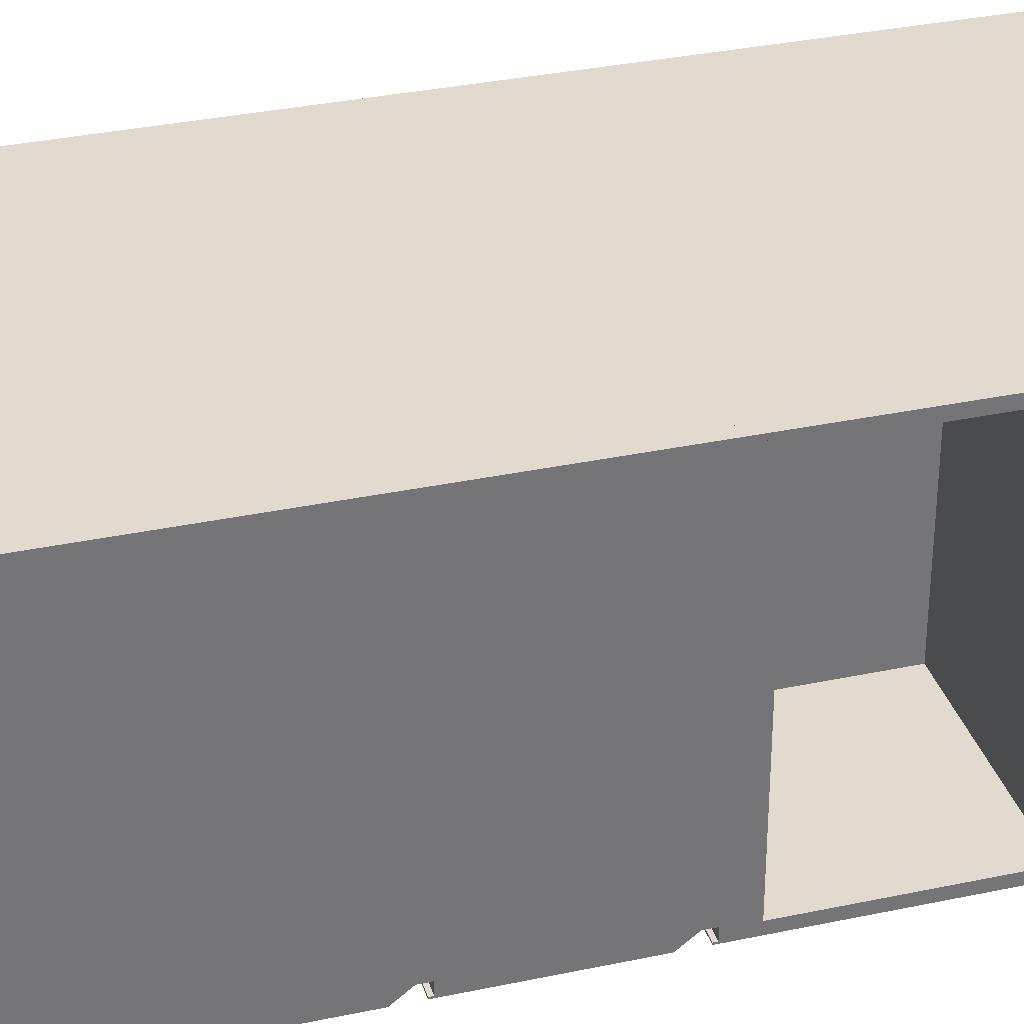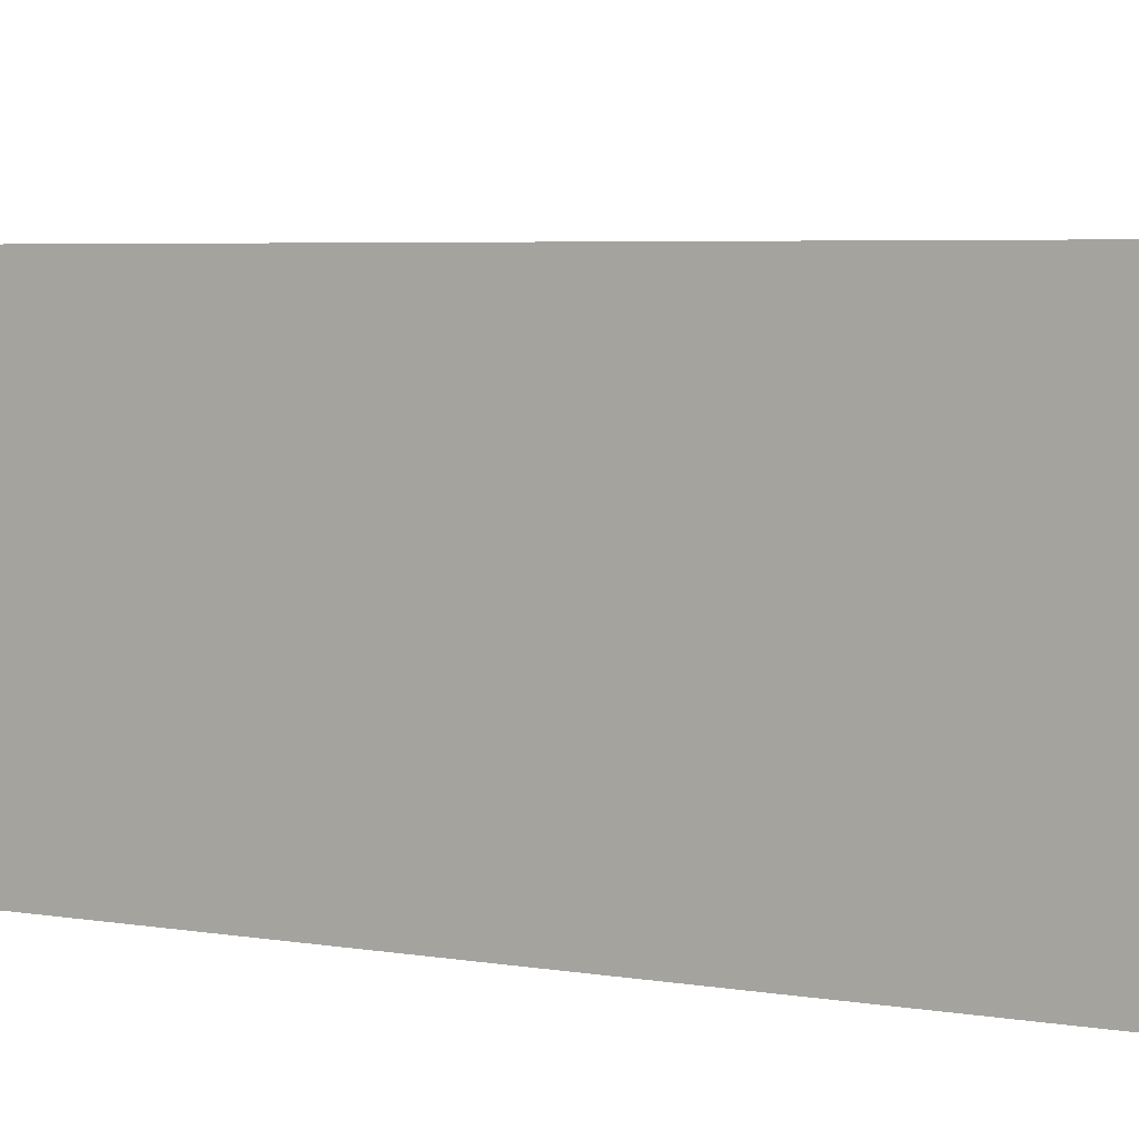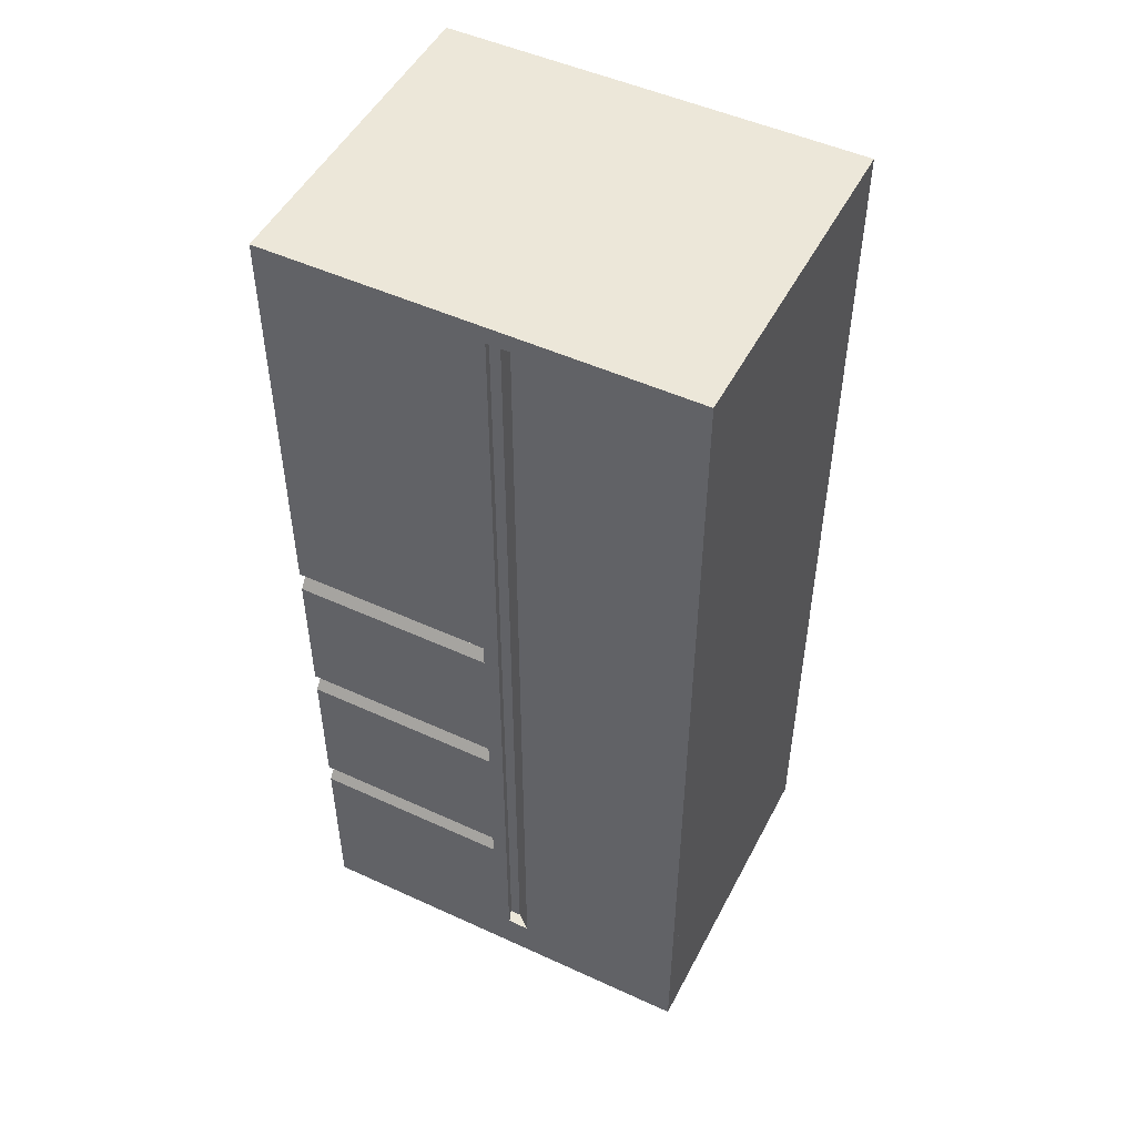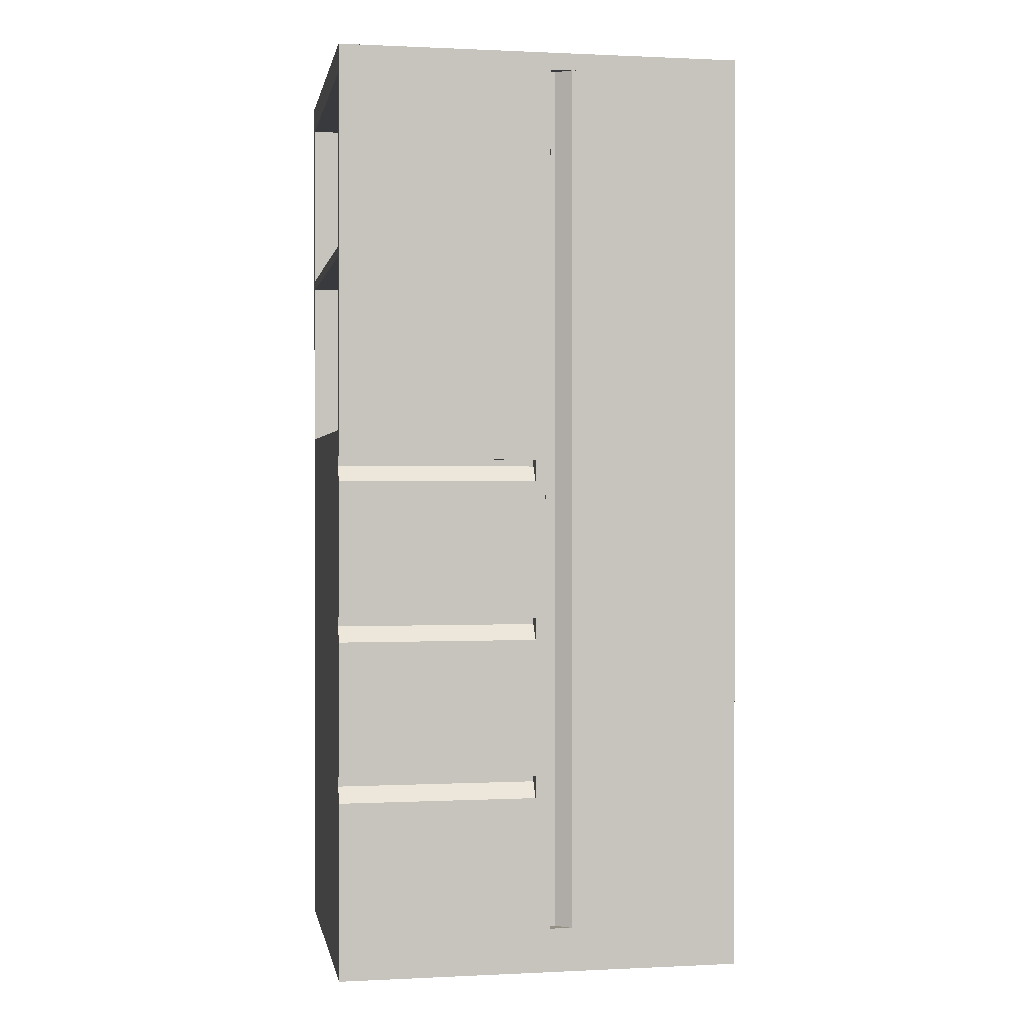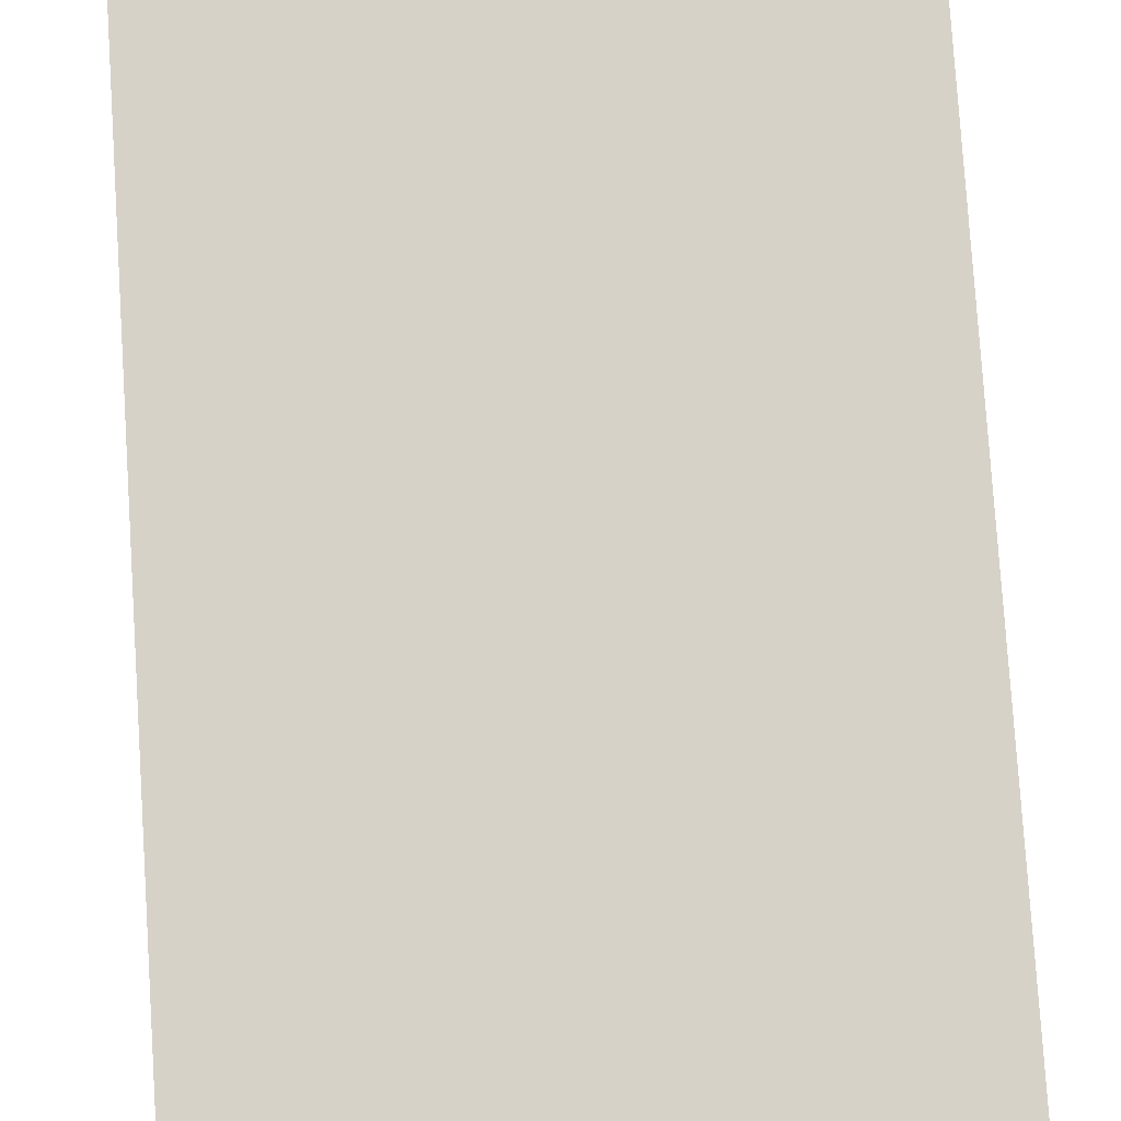
<metadata>
{"format":"obj","ext":"obj","renderer":"f3d","projection":"perspective","resolution":1024,"background":"white","views":[{"elev":33.5,"azim":73.8,"up":"+Z"},{"elev":4.2,"azim":-57.9,"up":"+Z"},{"elev":49.8,"azim":-153.2,"up":"+Y"},{"elev":0.5,"azim":169.8,"up":"+Y"},{"elev":77.8,"azim":176.3,"up":"+Z"}]}
</metadata>
<code>
v -0.06372 -0.3777 -0.06878
v -0.06849 -0.3777 -0.06719
v -0.06849 -0.3777 -0.06878
v -0.06531 -0.3777 -0.06719
v -0.06849 0.4372 -0.06878
v -0.06531 -0.3777 -0.05764
v -0.06531 0.4372 -0.06719
v -0.06849 0.4372 -0.06719
v -0.06372 0.4372 -0.06878
v -0.06372 -0.3777 -0.05604
v -0.07486 -0.3777 -0.05764
v -0.06531 0.4372 -0.05764
v -0.06372 0.4372 -0.05604
v -0.2499 -0.3777 -0.05604
v -0.07486 0.4372 -0.05764
v -0.08918 -0.3777 -0.06878
v -0.08918 0.4372 -0.06878
v -0.2499 0.4372 -0.05604
v -0.2499 -0.3777 -0.06878
v -0.2499 0.4372 -0.06878
v -0.05417 0.4372 -0.06878
v -0.05417 -0.3777 -0.06878
v -0.05417 -0.3777 0.2368
v -0.06372 0.4372 0.2368
v -0.05417 0.4372 0.2368
v -0.06372 -0.3777 0.2368
v -0.05417 -0.3809 0.2368
v 0.132 0.4531 -0.06878
v -0.2499 0.4531 0.2368
v 0.132 0.4531 0.2368
v -0.2499 0.4531 -0.06878
v 0.132 0.4372 0.2368
v -0.2499 0.4372 0.2368
v 0.132 0.4372 -0.06878
v -0.2499 -0.3777 0.2368
v -0.05417 0.08547 0.2368
v -0.05417 0.09502 0.2273
v -0.05417 0.08547 -0.06878
v -0.05417 0.09502 -0.05923
v 0.132 0.08547 0.2368
v -0.05417 0.2566 0.2273
v 0.132 0.09502 -0.05923
v 0.132 0.08547 -0.06878
v -0.05417 0.2661 0.2273
v 0.132 0.2566 0.2273
v -0.05417 0.2566 -0.05923
v 0.132 0.09502 0.2273
v -0.05417 0.4277 0.2273
v -0.05417 0.2661 -0.05923
v 0.132 0.2566 -0.05923
v 0.132 0.4277 0.2273
v -0.05417 0.4277 -0.05923
v 0.132 0.2661 0.2273
v 0.132 0.4277 -0.05923
v 0.132 0.2661 -0.05923
v -0.05417 0.07274 0.2368
v -0.05417 -0.3777 -0.05604
v -0.05417 0.07274 -0.05604
v 0.132 -0.3777 0.2368
v 0.132 0.07274 -0.05604
v 0.132 -0.3777 -0.05604
v 0.132 0.07274 0.2368
v 0.132 0.07274 -0.06878
v -0.05417 0.07274 -0.06878
v -0.2499 -0.4191 -0.06878
v -0.2499 -0.4191 0.2368
v 0.132 -0.4191 0.2368
v 0.132 -0.3777 -0.06878
v 0.132 -0.4191 -0.06878
v 0.132 0.06796 -0.06878
v 0.132 0.07114 -0.06719
v 0.132 0.06796 -0.06719
v -0.05417 0.06796 -0.06719
v -0.05417 0.06796 -0.06878
v 0.132 0.07274 -0.05604
v -0.05417 0.07114 -0.06719
v 0.132 0.07114 -0.05764
v -0.05417 0.07274 -0.05604
v 0.132 0.0616 -0.05764
v -0.05417 0.07114 -0.05764
v -0.05417 -0.0774 -0.05604
v 0.132 -0.0774 -0.05604
v -0.05417 -0.0774 -0.06878
v 0.132 0.04727 -0.06878
v -0.05417 0.0616 -0.05764
v 0.132 -0.0774 -0.06878
v -0.05417 0.04727 -0.06878
v 0.132 -0.08218 -0.06878
v 0.132 -0.07899 -0.06719
v 0.132 -0.08218 -0.06719
v -0.05417 -0.08218 -0.06719
v -0.05417 -0.08218 -0.06878
v -0.05417 -0.07899 -0.06719
v 0.132 -0.07899 -0.05764
v 0.132 -0.08854 -0.05764
v -0.05417 -0.07899 -0.05764
v -0.05417 -0.2275 -0.05604
v 0.132 -0.2275 -0.05604
v -0.05417 -0.2275 -0.06878
v 0.132 -0.1029 -0.06878
v -0.05417 -0.08854 -0.05764
v 0.132 -0.2275 -0.06878
v -0.05417 -0.1029 -0.06878
v 0.132 -0.2323 -0.06878
v 0.132 -0.2291 -0.06719
v 0.132 -0.2323 -0.06719
v -0.05417 -0.2323 -0.06719
v -0.05417 -0.2323 -0.06878
v -0.05417 -0.2291 -0.06719
v 0.132 -0.2291 -0.05764
v 0.132 -0.2387 -0.05764
v -0.05417 -0.2291 -0.05764
v -0.05417 -0.3777 -0.05604
v 0.132 -0.3777 -0.05604
v 0.132 -0.253 -0.06878
v -0.05417 -0.2387 -0.05764
v -0.05417 -0.253 -0.06878
g mesh1_mesh1-geometry
f 1 2 3
f 2 1 4
f 3 2 1
f 4 1 2
f 2 5 3
f 3 5 2
f 5 1 3
f 3 1 5
f 4 1 6
f 6 1 4
f 7 2 4
f 4 2 7
f 5 2 8
f 8 2 5
f 1 5 9
f 9 5 1
f 10 6 1
f 1 6 10
f 6 7 4
f 4 7 6
f 2 7 8
f 8 7 2
f 7 5 8
f 8 5 7
f 5 7 9
f 9 7 5
f 9 10 1
f 1 10 9
f 10 11 6
f 6 11 10
f 7 6 12
f 12 6 7
f 9 7 13
f 13 7 9
f 10 9 13
f 13 9 10
f 14 11 10
f 10 11 14
f 15 6 11
f 11 6 15
f 6 15 12
f 12 15 6
f 12 13 7
f 7 13 12
f 13 14 10
f 10 14 13
f 14 16 11
f 11 16 14
f 11 17 15
f 15 17 11
f 15 13 12
f 12 13 15
f 14 13 18
f 18 13 14
f 16 14 19
f 19 14 16
f 17 11 16
f 16 11 17
f 20 15 17
f 17 15 20
f 20 13 15
f 15 13 20
f 13 20 18
f 18 20 13
f 20 14 18
f 18 14 20
f 14 20 19
f 19 20 14
f 19 17 16
f 16 17 19
f 17 19 20
f 20 19 17
g mesh2_mesh2-geometry
l 1 3
l 1 10
l 1 9
l 3 2
l 3 5
l 10 14
l 10 13
l 9 5
l 9 13
l 2 4
l 2 8
l 5 8
l 19 14
l 14 18
l 13 18
l 4 6
l 4 7
l 8 7
l 16 19
l 19 20
l 20 18
l 6 11
l 6 12
l 7 12
l 11 16
l 16 17
l 17 20
l 11 15
l 12 15
l 15 17
g mesh3_mesh3-geometry
f 1 21 22
f 21 1 9
f 22 21 1
f 9 1 21
f 21 23 22
f 22 23 21
f 23 1 22
f 22 1 23
f 1 24 9
f 9 24 1
f 24 21 9
f 9 21 24
f 23 21 25
f 25 21 23
f 1 23 26
f 26 23 1
f 24 1 26
f 26 1 24
f 21 24 25
f 25 24 21
f 24 23 25
f 25 23 24
f 23 24 26
f 26 24 23
g mesh4_mesh4-geometry
l 26 24
l 26 1
l 26 23
l 24 9
l 24 25
l 22 1
l 1 9
l 23 22
l 27 23
l 23 25
l 21 9
l 25 21
l 22 21
g mesh5_mesh5-geometry
f 28 29 30
f 29 28 31
f 30 29 28
f 31 28 29
f 29 32 30
f 30 32 29
f 32 28 30
f 30 28 32
f 28 20 31
f 31 20 28
f 20 29 31
f 31 29 20
f 32 29 33
f 33 29 32
f 28 32 34
f 34 32 28
f 20 28 34
f 34 28 20
f 29 20 33
f 33 20 29
f 20 32 33
f 33 32 20
f 32 20 34
f 34 20 32
g mesh6_mesh6-geometry
l 34 28
l 20 34
l 34 32
l 28 30
l 31 28
l 20 31
l 33 20
l 32 33
l 32 30
l 30 29
l 29 31
l 33 29
g mesh7_mesh7-geometry
f 13 33 24
f 33 13 18
f 24 33 13
f 18 13 33
f 33 26 24
f 24 26 33
f 26 13 24
f 24 13 26
f 13 14 18
f 18 14 13
f 18 35 33
f 33 35 18
f 26 33 35
f 35 33 26
f 13 26 10
f 10 26 13
f 14 13 10
f 10 13 14
f 35 18 14
f 14 18 35
f 14 26 35
f 35 26 14
f 26 14 10
f 10 14 26
g mesh8_mesh8-geometry
l 13 24
l 18 13
l 10 13
l 24 33
l 26 24
l 33 18
l 14 18
l 10 26
l 14 10
l 35 33
l 26 35
l 35 14
g mesh9_mesh9-geometry
f 36 37 38
f 37 36 25
f 38 37 36
f 25 36 37
f 39 38 37
f 37 38 39
f 38 40 36
f 36 40 38
f 40 25 36
f 36 25 40
f 37 25 41
f 41 25 37
f 38 39 21
f 21 39 38
f 37 42 39
f 39 42 37
f 40 38 43
f 43 38 40
f 25 40 32
f 32 40 25
f 41 25 44
f 44 25 41
f 45 37 41
f 41 37 45
f 21 39 46
f 46 39 21
f 34 38 21
f 21 38 34
f 42 37 47
f 47 37 42
f 42 46 39
f 39 46 42
f 38 34 43
f 43 34 38
f 43 42 40
f 40 42 43
f 40 47 32
f 32 47 40
f 34 25 32
f 32 25 34
f 44 25 48
f 48 25 44
f 41 44 46
f 46 44 41
f 37 45 47
f 47 45 37
f 46 45 41
f 41 45 46
f 21 46 49
f 49 46 21
f 25 34 21
f 21 34 25
f 47 40 42
f 42 40 47
f 46 42 50
f 50 42 46
f 42 43 34
f 34 43 42
f 32 47 45
f 45 47 32
f 32 51 34
f 34 51 32
f 48 25 52
f 52 25 48
f 51 44 48
f 48 44 51
f 49 46 44
f 44 46 49
f 45 46 50
f 50 46 45
f 21 49 52
f 52 49 21
f 21 52 25
f 25 52 21
f 42 34 50
f 50 34 42
f 32 45 53
f 53 45 32
f 32 53 51
f 51 53 32
f 54 34 51
f 51 34 54
f 52 51 48
f 48 51 52
f 44 51 53
f 53 51 44
f 44 55 49
f 49 55 44
f 50 55 45
f 45 55 50
f 55 52 49
f 49 52 55
f 50 34 55
f 55 34 50
f 53 45 55
f 55 45 53
f 55 34 54
f 54 34 55
f 51 52 54
f 54 52 51
f 55 44 53
f 53 44 55
f 52 55 54
f 54 55 52
g mesh10_mesh10-geometry
l 38 43
l 21 38
l 36 38
l 34 43
l 43 40
l 21 34
l 25 21
l 40 36
l 25 36
l 34 32
l 32 40
l 32 25
g mesh11_mesh11-geometry
l 54 51
l 55 54
l 54 52
l 51 53
l 51 48
l 53 55
l 55 49
l 49 52
l 52 48
l 53 44
l 48 44
l 44 49
g mesh12_mesh12-geometry
l 47 42
l 45 47
l 47 37
l 42 50
l 42 39
l 45 50
l 45 41
l 41 37
l 37 39
l 50 46
l 39 46
l 41 46
g mesh13_mesh13-geometry
f 56 57 23
f 57 56 58
f 23 57 56
f 58 56 57
f 57 59 23
f 23 59 57
f 59 56 23
f 23 56 59
f 56 60 58
f 58 60 56
f 60 57 58
f 58 57 60
f 59 57 61
f 61 57 59
f 56 59 62
f 62 59 56
f 60 56 62
f 62 56 60
f 57 60 61
f 61 60 57
f 60 59 61
f 61 59 60
f 59 60 62
f 62 60 59
g mesh14_mesh14-geometry
l 59 61
l 23 59
l 59 62
l 61 57
l 61 60
l 23 56
l 57 23
l 56 62
l 62 60
l 57 58
l 60 58
l 58 56
g mesh15_mesh15-geometry
f 63 38 43
f 38 63 64
f 43 38 63
f 64 63 38
f 36 43 38
f 38 43 36
f 40 63 43
f 43 63 40
f 62 64 63
f 63 64 62
f 64 36 38
f 38 36 64
f 43 36 40
f 40 36 43
f 63 40 62
f 62 40 63
f 64 62 56
f 56 62 64
f 36 64 56
f 56 64 36
f 36 62 40
f 40 62 36
f 62 36 56
f 56 36 62
g mesh16_mesh16-geometry
l 63 43
l 64 63
l 63 62
l 43 38
l 43 40
l 38 64
l 64 56
l 56 62
l 62 40
l 38 36
l 40 36
l 36 56
g mesh17_mesh17-geometry
f 35 65 66
f 65 35 19
f 66 65 35
f 19 35 65
f 65 67 66
f 66 67 65
f 67 35 66
f 66 35 67
f 35 68 19
f 19 68 35
f 68 65 19
f 19 65 68
f 67 65 69
f 69 65 67
f 35 67 59
f 59 67 35
f 68 35 59
f 59 35 68
f 65 68 69
f 69 68 65
f 68 67 69
f 69 67 68
f 67 68 59
f 59 68 67
g mesh18_mesh18-geometry
l 66 35
l 65 66
l 66 67
l 35 19
l 35 59
l 19 65
l 65 69
l 69 67
l 67 59
l 19 68
l 59 68
l 68 69
g mesh19_mesh19-geometry
f 70 71 72
f 71 70 63
f 72 71 70
f 63 70 71
f 71 73 72
f 72 73 71
f 72 74 70
f 70 74 72
f 70 64 63
f 63 64 70
f 71 63 75
f 75 63 71
f 73 71 76
f 76 71 73
f 74 72 73
f 73 72 74
f 64 70 74
f 74 70 64
f 64 75 63
f 63 75 64
f 75 77 71
f 71 77 75
f 77 76 71
f 71 76 77
f 64 73 76
f 76 73 64
f 73 64 74
f 74 64 73
f 75 64 78
f 78 64 75
f 75 79 77
f 77 79 75
f 76 77 80
f 80 77 76
f 76 78 64
f 64 78 76
f 81 75 78
f 78 75 81
f 82 79 75
f 75 79 82
f 79 80 77
f 77 80 79
f 80 78 76
f 76 78 80
f 75 81 82
f 82 81 75
f 78 83 81
f 81 83 78
f 82 84 79
f 79 84 82
f 80 79 85
f 85 79 80
f 85 78 80
f 80 78 85
f 83 82 81
f 81 82 83
f 83 78 85
f 85 78 83
f 84 82 86
f 86 82 84
f 84 85 79
f 79 85 84
f 82 83 86
f 86 83 82
f 83 85 87
f 87 85 83
f 83 84 86
f 86 84 83
f 85 84 87
f 87 84 85
f 84 83 87
f 87 83 84
g mesh20_mesh20-geometry
l 63 70
l 63 75
l 63 64
l 70 72
l 70 74
l 75 82
l 75 78
l 64 78
l 64 74
l 72 71
l 72 73
l 74 73
l 86 82
l 82 81
l 78 81
l 71 77
l 71 76
l 73 76
l 84 86
l 86 83
l 83 81
l 77 79
l 77 80
l 76 80
l 79 84
l 84 87
l 87 83
l 79 85
l 80 85
l 85 87
g mesh19_mesh19-geometry
f 88 89 90
f 89 88 86
f 90 89 88
f 86 88 89
f 89 91 90
f 90 91 89
f 90 92 88
f 88 92 90
f 88 83 86
f 86 83 88
f 89 86 82
f 82 86 89
f 91 89 93
f 93 89 91
f 92 90 91
f 91 90 92
f 83 88 92
f 92 88 83
f 83 82 86
f 86 82 83
f 82 94 89
f 89 94 82
f 94 93 89
f 89 93 94
f 83 91 93
f 93 91 83
f 91 83 92
f 92 83 91
f 82 83 81
f 81 83 82
f 82 95 94
f 94 95 82
f 93 94 96
f 96 94 93
f 93 81 83
f 83 81 93
f 97 82 81
f 81 82 97
f 98 95 82
f 82 95 98
f 95 96 94
f 94 96 95
f 96 81 93
f 93 81 96
f 82 97 98
f 98 97 82
f 81 99 97
f 97 99 81
f 98 100 95
f 95 100 98
f 96 95 101
f 101 95 96
f 101 81 96
f 96 81 101
f 99 98 97
f 97 98 99
f 99 81 101
f 101 81 99
f 100 98 102
f 102 98 100
f 100 101 95
f 95 101 100
f 98 99 102
f 102 99 98
f 99 101 103
f 103 101 99
f 99 100 102
f 102 100 99
f 101 100 103
f 103 100 101
f 100 99 103
f 103 99 100
g mesh20_mesh20-geometry
l 86 88
l 86 82
l 86 83
l 88 90
l 88 92
l 82 98
l 82 81
l 83 81
l 83 92
l 90 89
l 90 91
l 92 91
l 102 98
l 98 97
l 81 97
l 89 94
l 89 93
l 91 93
l 100 102
l 102 99
l 99 97
l 94 95
l 94 96
l 93 96
l 95 100
l 100 103
l 103 99
l 95 101
l 96 101
l 101 103
g mesh19_mesh19-geometry
f 104 105 106
f 105 104 102
f 106 105 104
f 102 104 105
f 105 107 106
f 106 107 105
f 106 108 104
f 104 108 106
f 104 99 102
f 102 99 104
f 105 102 98
f 98 102 105
f 107 105 109
f 109 105 107
f 108 106 107
f 107 106 108
f 99 104 108
f 108 104 99
f 99 98 102
f 102 98 99
f 98 110 105
f 105 110 98
f 110 109 105
f 105 109 110
f 99 107 109
f 109 107 99
f 107 99 108
f 108 99 107
f 98 99 97
f 97 99 98
f 98 111 110
f 110 111 98
f 109 110 112
f 112 110 109
f 109 97 99
f 99 97 109
f 113 98 97
f 97 98 113
f 114 111 98
f 98 111 114
f 111 112 110
f 110 112 111
f 112 97 109
f 109 97 112
f 98 113 114
f 114 113 98
f 97 22 113
f 113 22 97
f 114 115 111
f 111 115 114
f 112 111 116
f 116 111 112
f 116 97 112
f 112 97 116
f 22 114 113
f 113 114 22
f 22 97 116
f 116 97 22
f 115 114 68
f 68 114 115
f 115 116 111
f 111 116 115
f 114 22 68
f 68 22 114
f 22 116 117
f 117 116 22
f 22 115 68
f 68 115 22
f 116 115 117
f 117 115 116
f 115 22 117
f 117 22 115
g mesh20_mesh20-geometry
l 102 104
l 102 98
l 102 99
l 104 106
l 104 108
l 98 114
l 98 97
l 99 97
l 99 108
l 106 105
l 106 107
l 108 107
l 68 114
l 114 113
l 97 113
l 105 110
l 105 109
l 107 109
l 115 68
l 68 22
l 22 113
l 110 111
l 110 112
l 109 112
l 111 115
l 115 117
l 117 22
l 111 116
l 112 116
l 116 117

</code>
